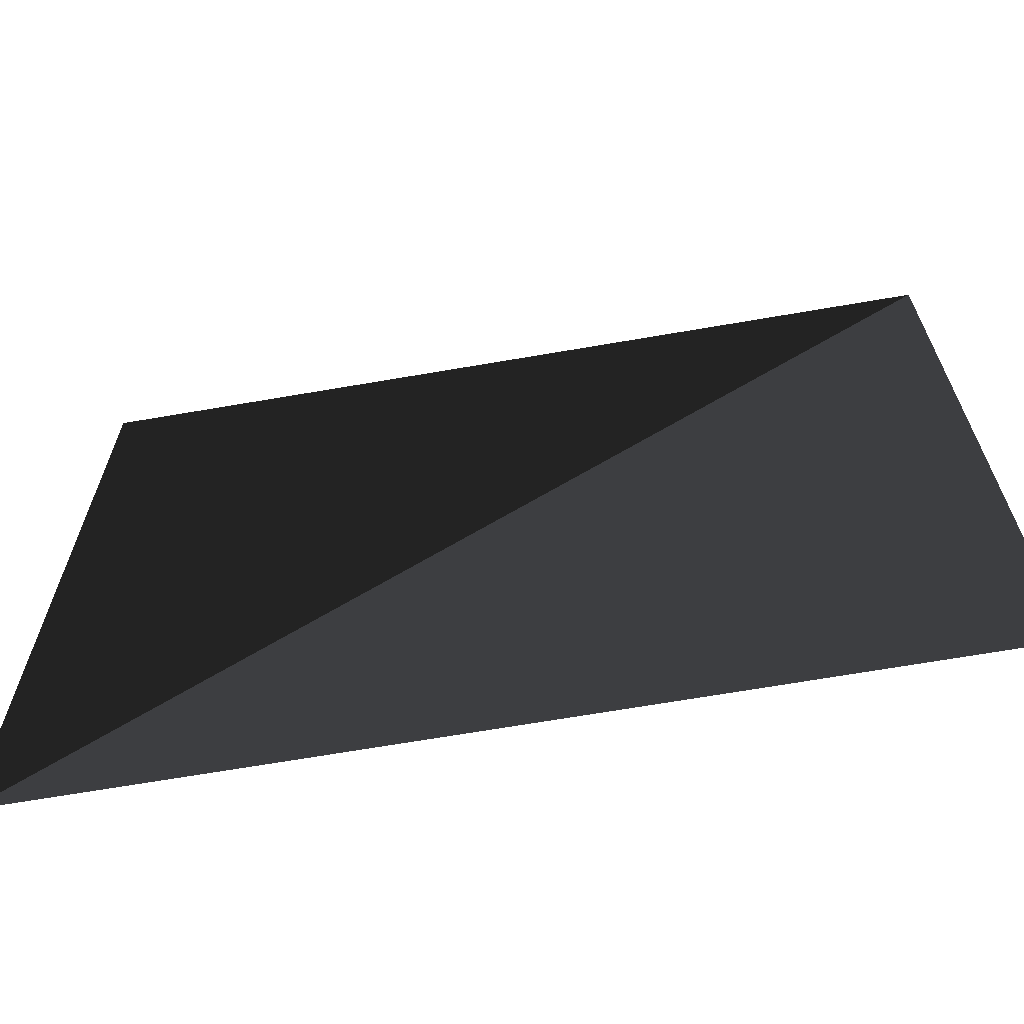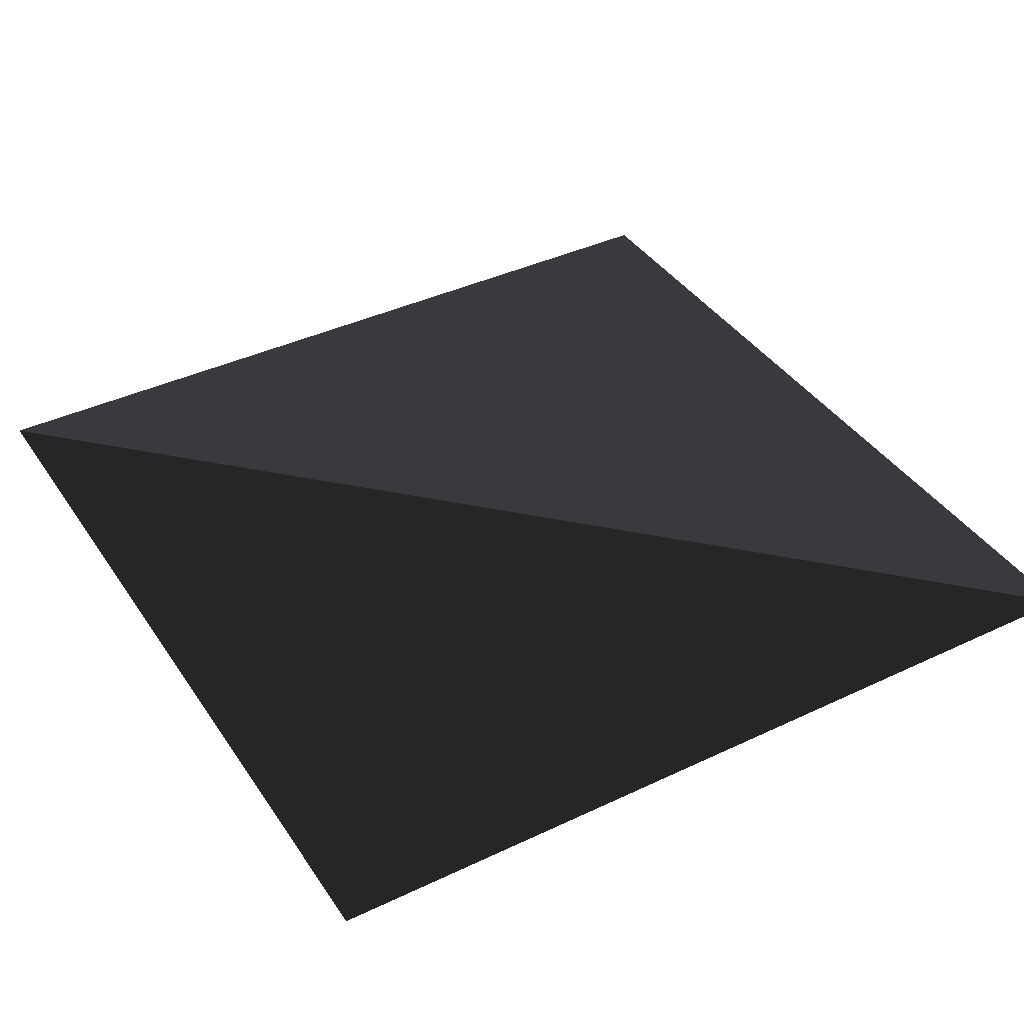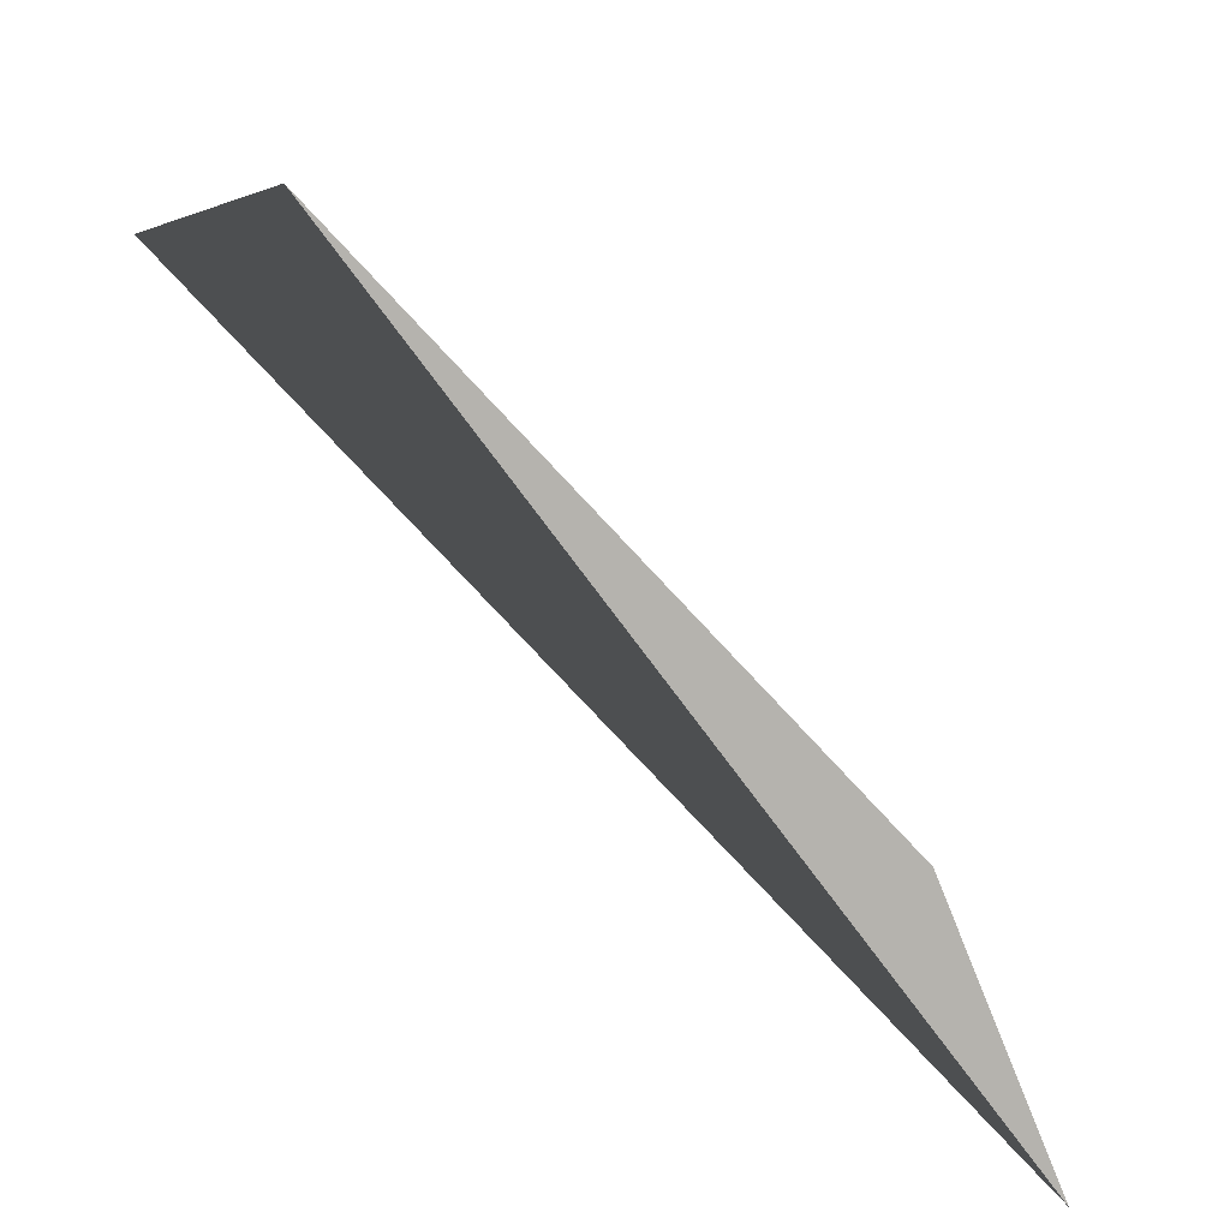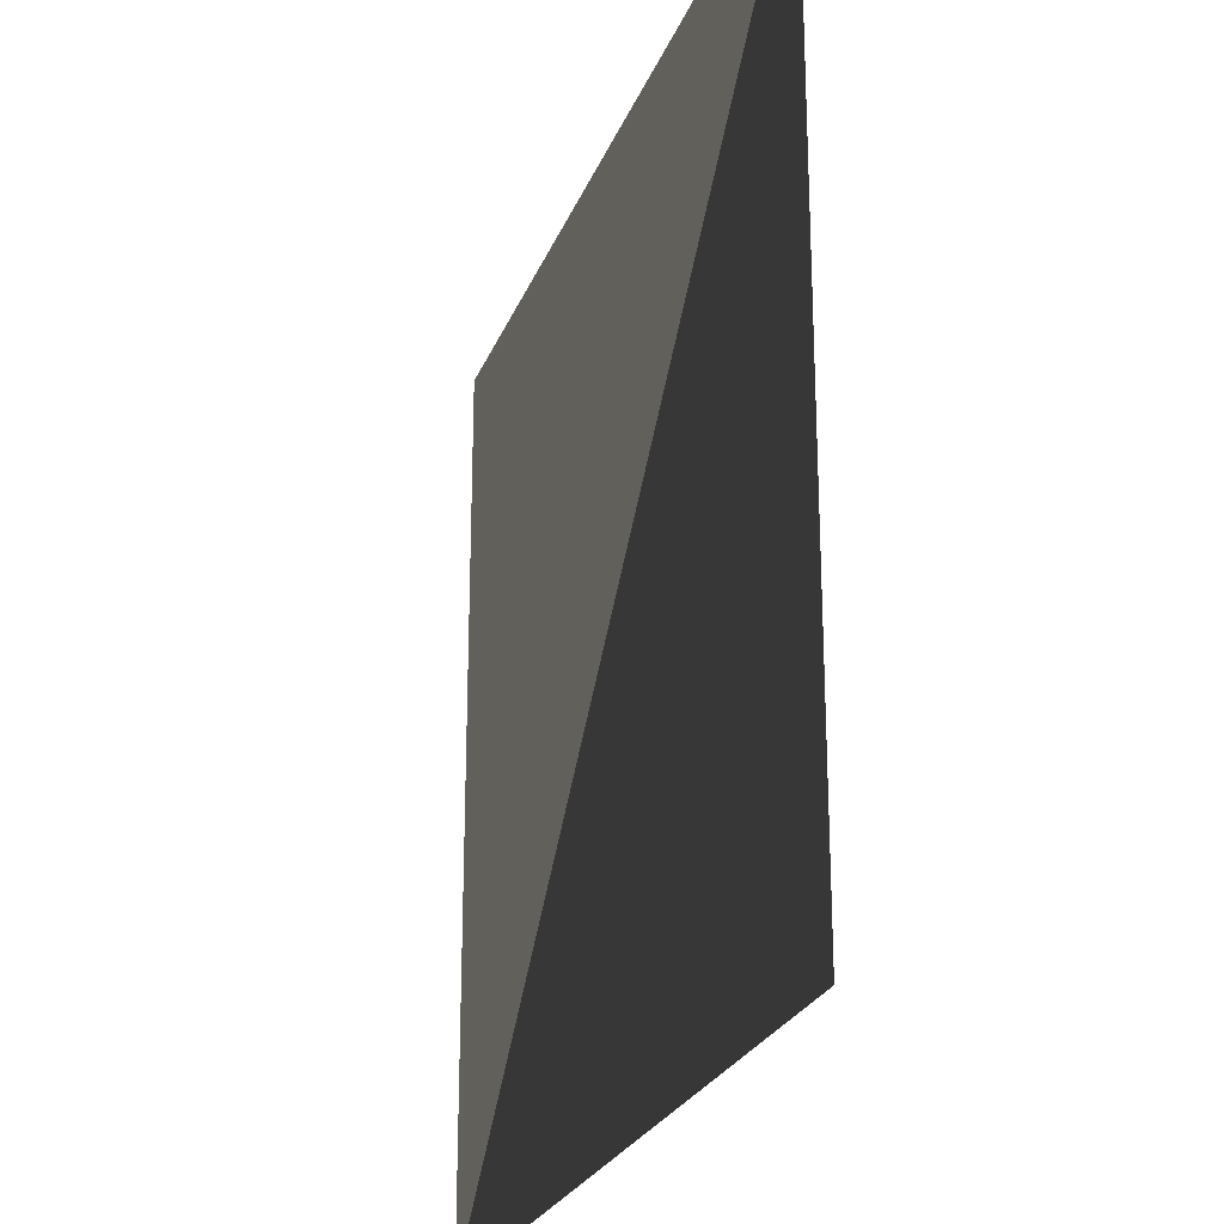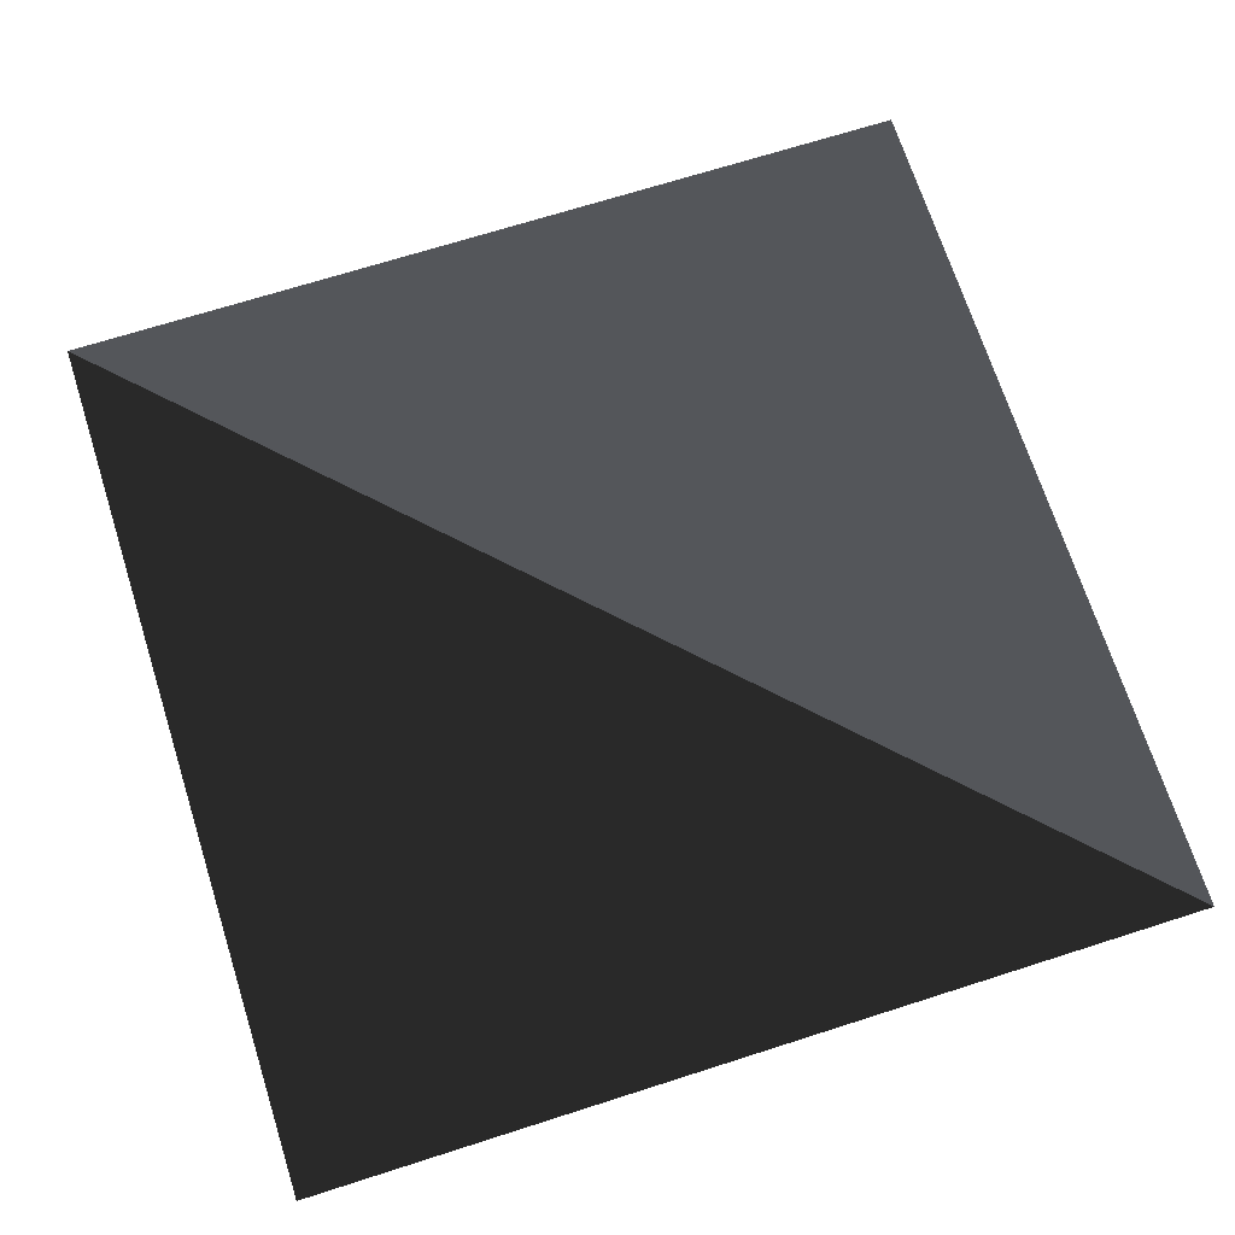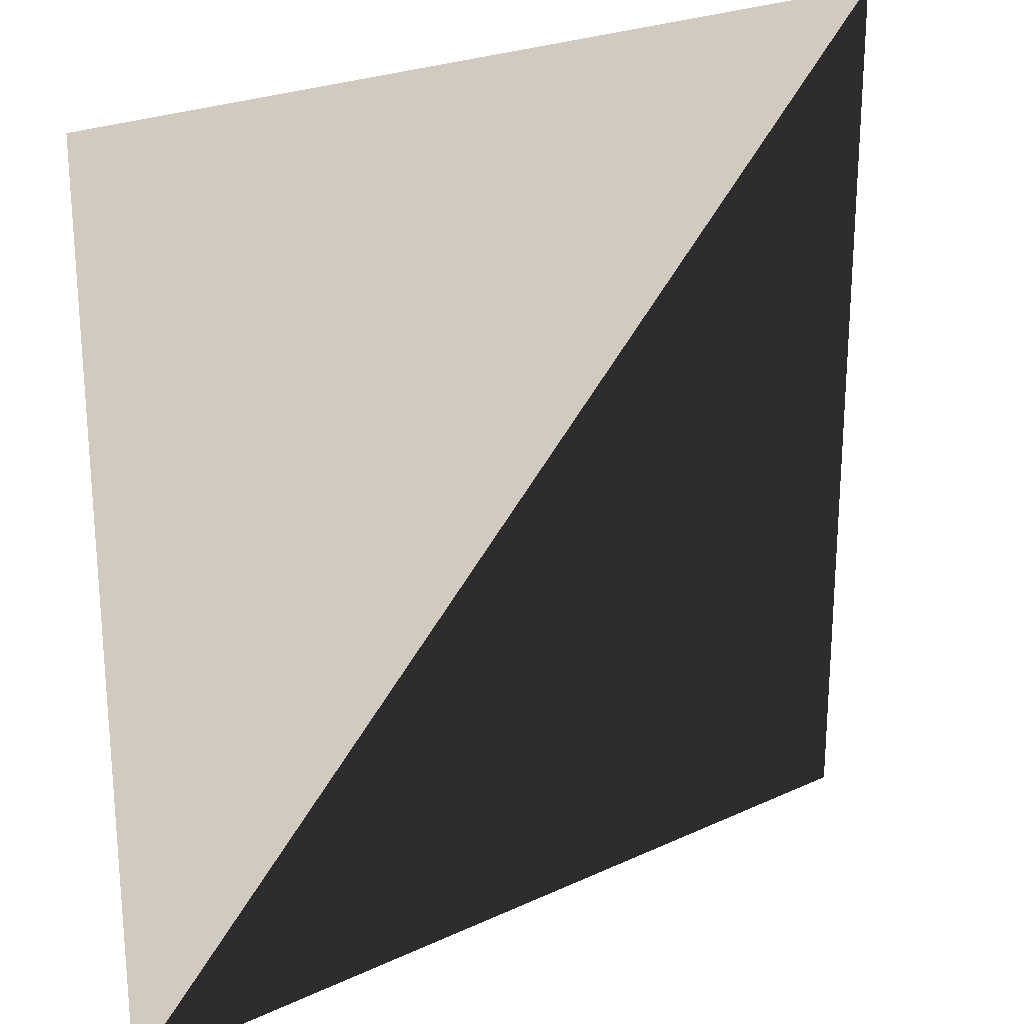
<metadata>
{"format":"obj","ext":"obj","renderer":"f3d","projection":"perspective","resolution":1024,"background":"white","views":[{"elev":-67.5,"azim":9.8,"up":"+Z"},{"elev":39.7,"azim":-30.5,"up":"+Y"},{"elev":-79.9,"azim":133.2,"up":"+Z"},{"elev":-24.6,"azim":72.2,"up":"+Z"},{"elev":69.8,"azim":162.3,"up":"+Y"},{"elev":23.6,"azim":-38.0,"up":"+Z"}]}
</metadata>
<code>
v  0  0  0
v  0  0  1
v  1  0  0
v  1  0  1
f 1 3 4
f 1 4 2

</code>
